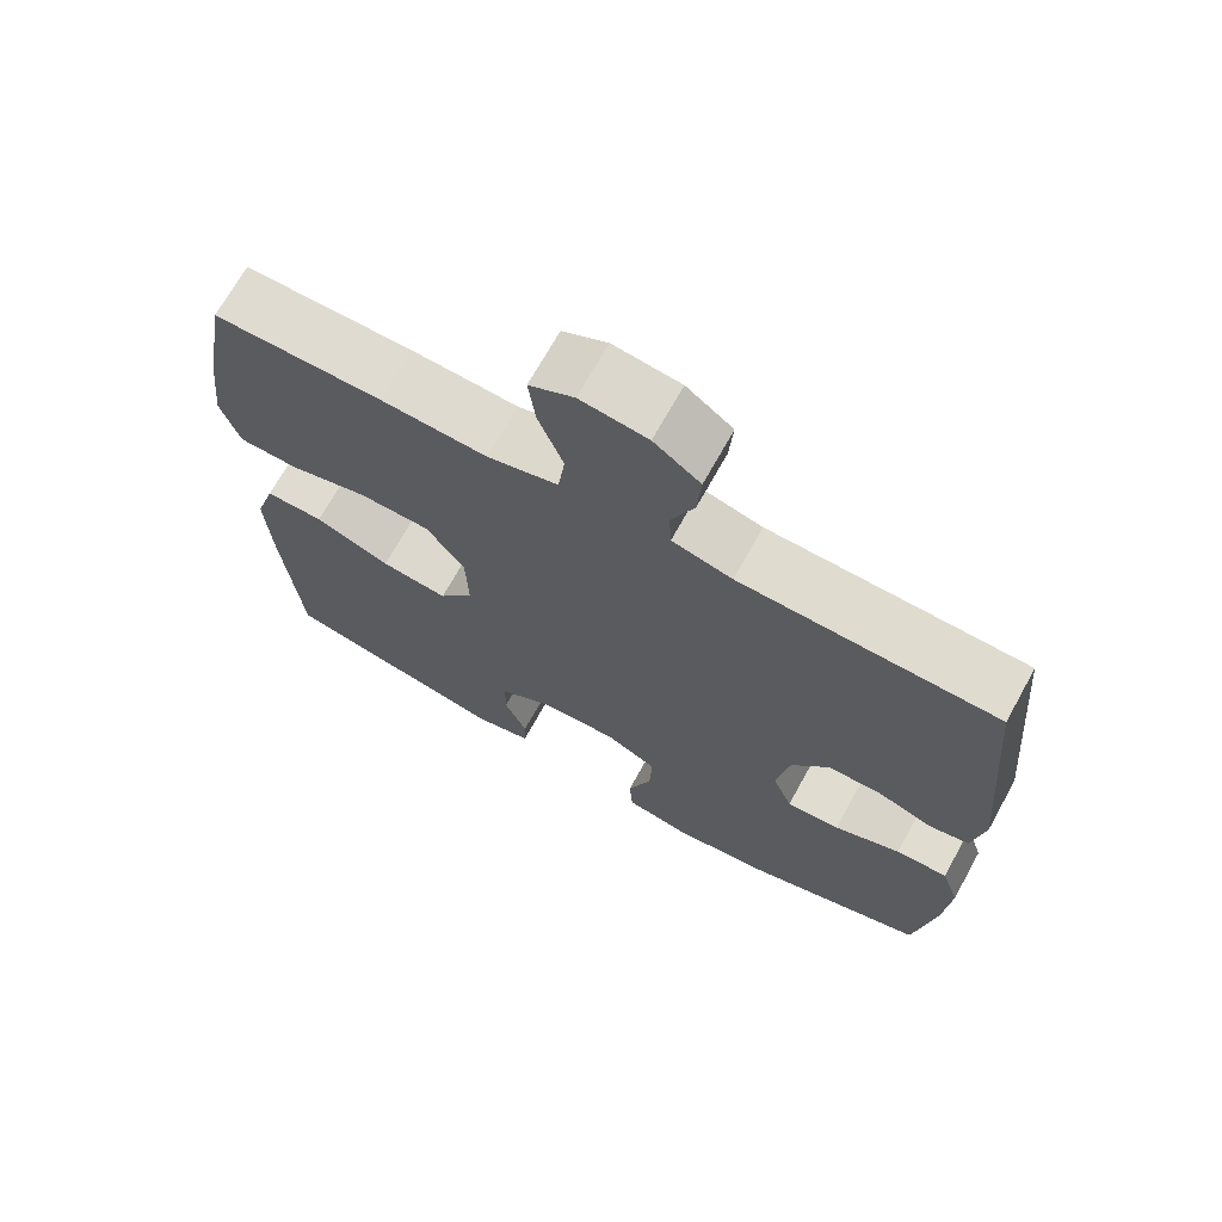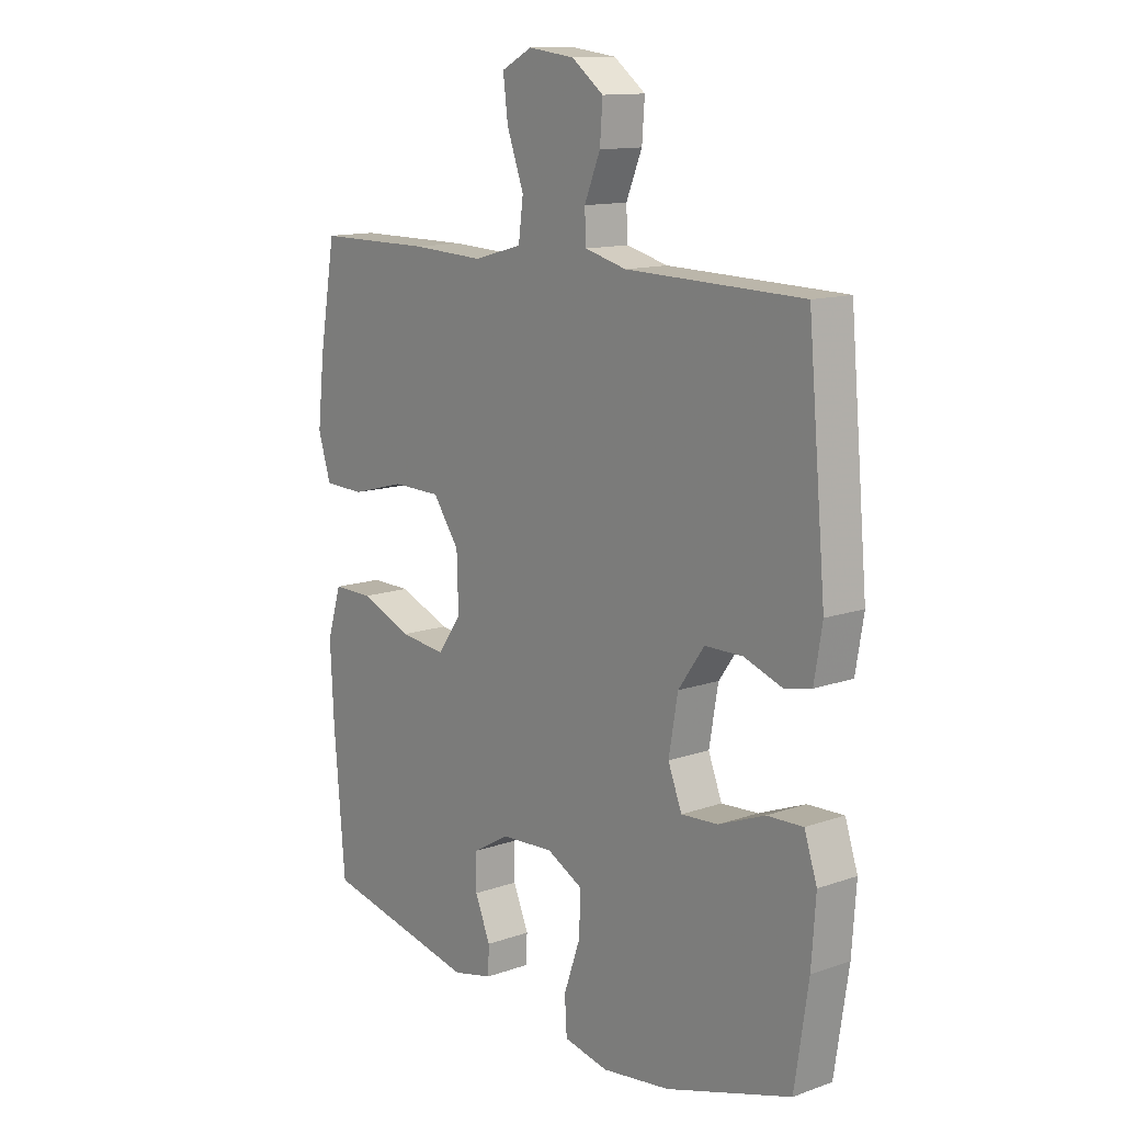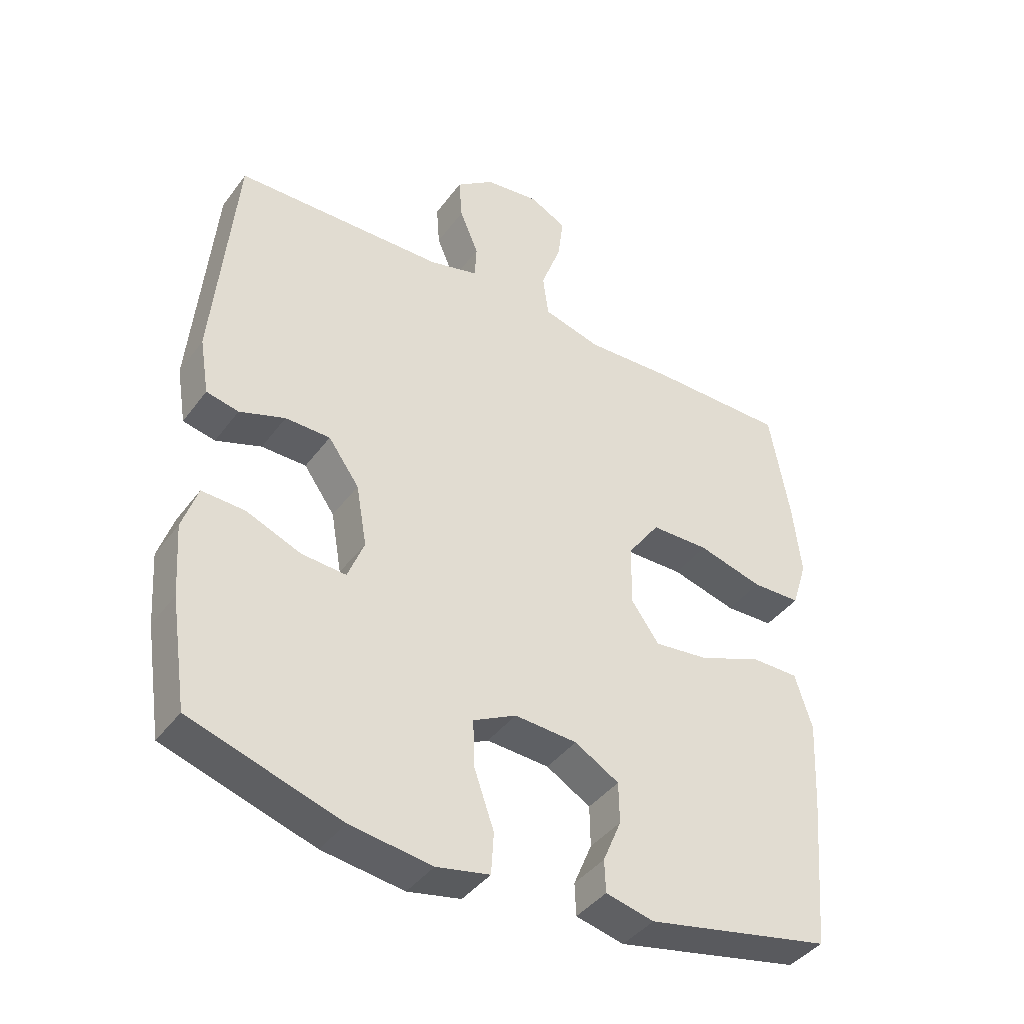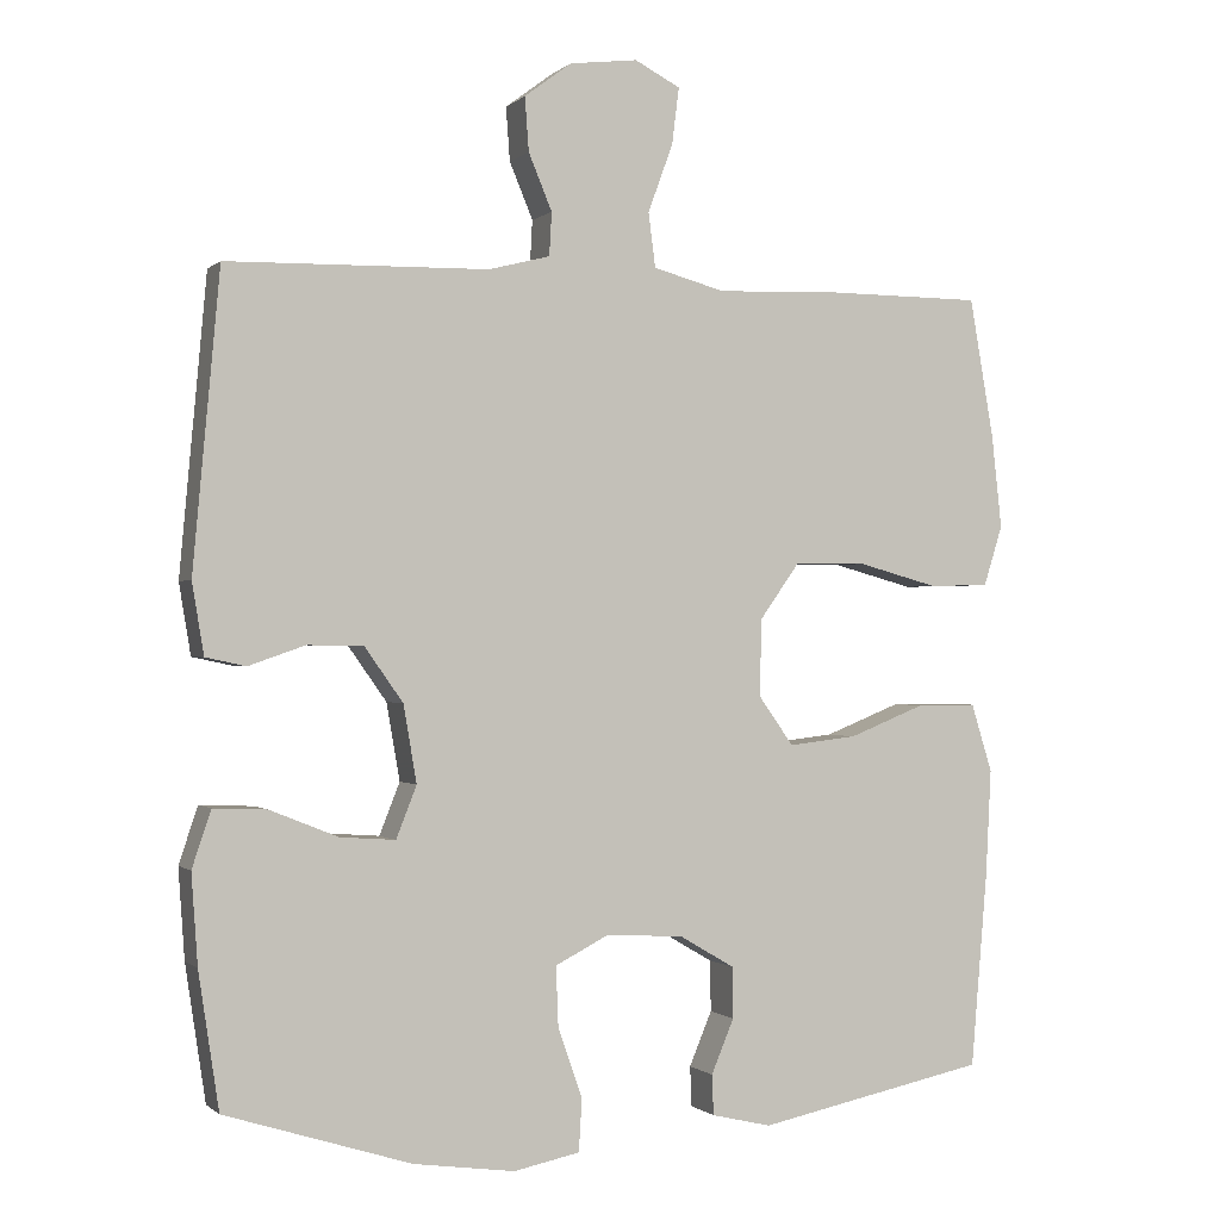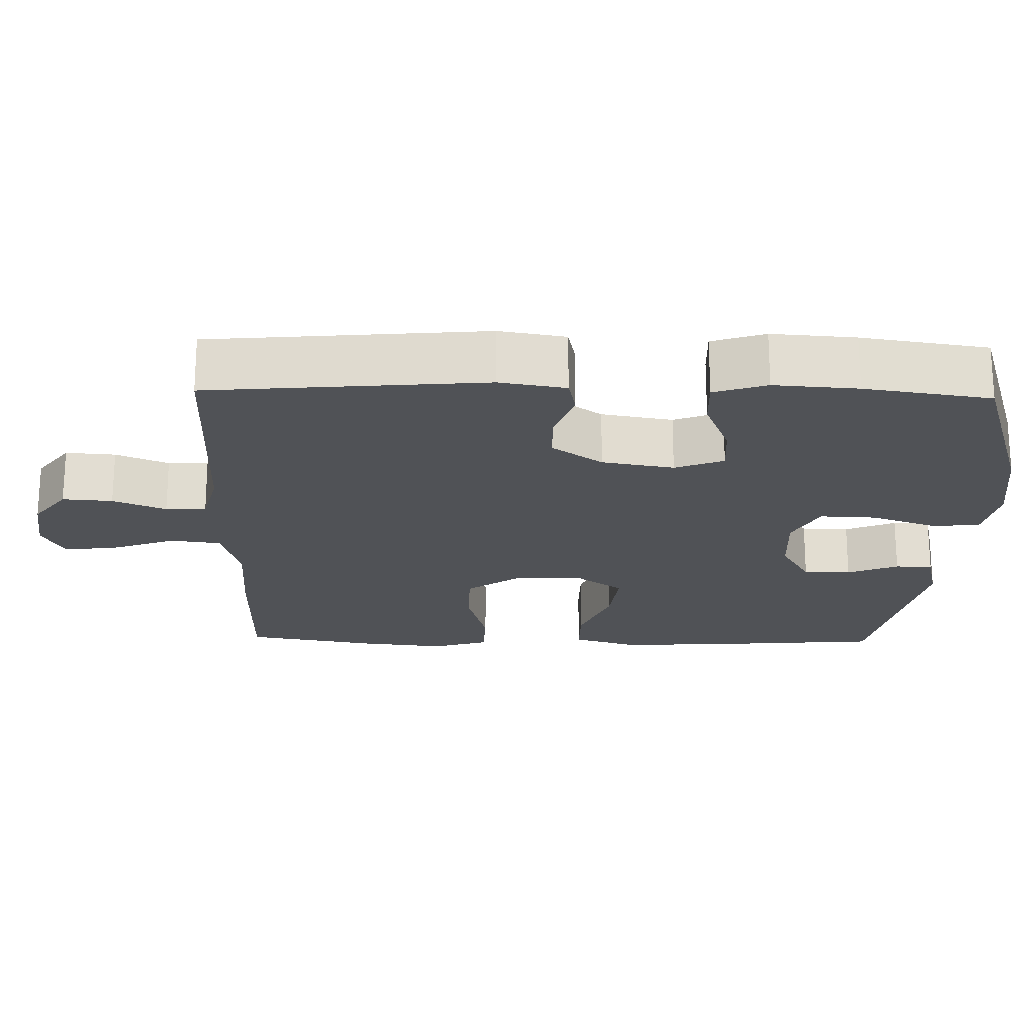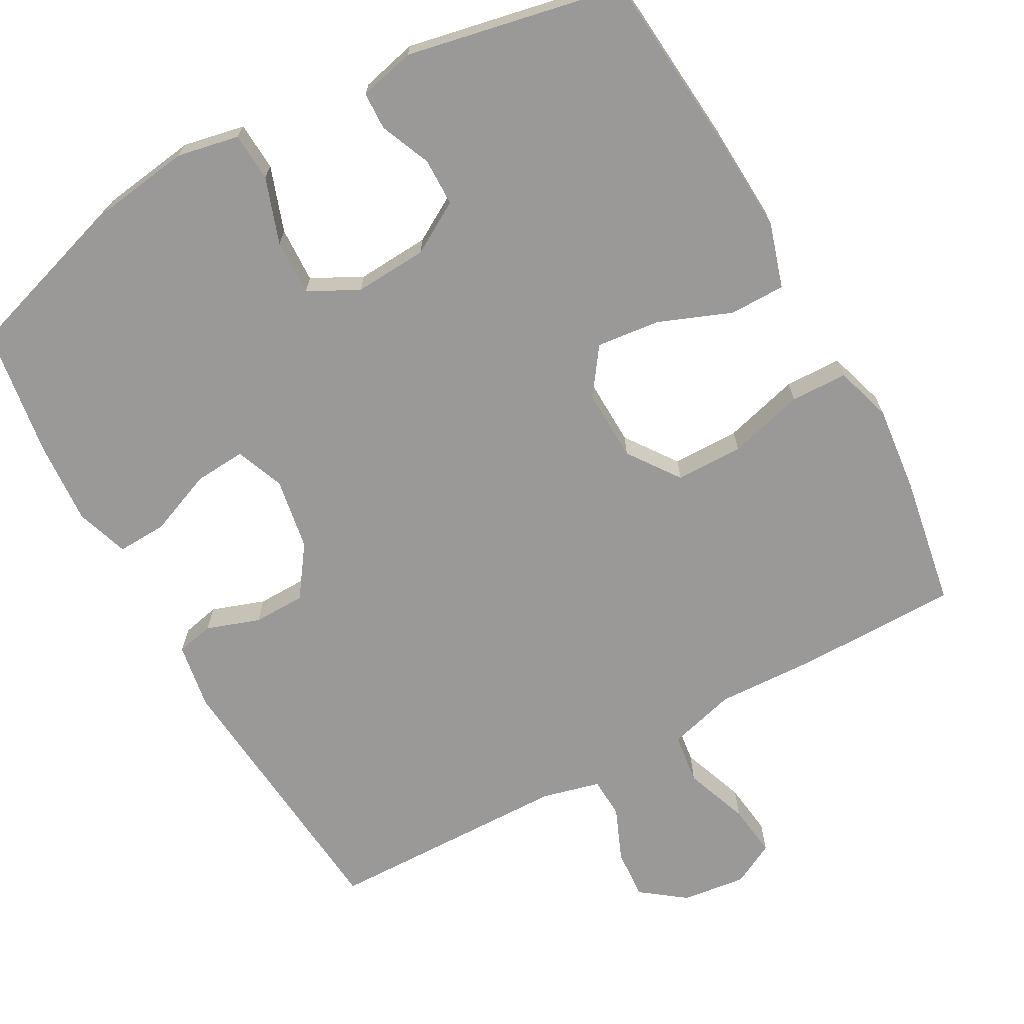
<metadata>
{"format":"obj","ext":"obj","renderer":"f3d","projection":"perspective","resolution":1024,"background":"white","views":[{"elev":70.0,"azim":29.0,"up":"+Z"},{"elev":12.9,"azim":51.2,"up":"+Z"},{"elev":-41.2,"azim":146.8,"up":"+Z"},{"elev":-0.6,"azim":158.5,"up":"+Z"},{"elev":-20.9,"azim":88.6,"up":"+Y"},{"elev":-69.1,"azim":-151.0,"up":"+Y"}]}
</metadata>
<code>
v -0.5 0.07 0.5
v -0.282 0.07 0.501
v -0.144 0.07 0.495
v -0.052 0.07 0.52
v -0.043 0.07 0.589
v -0.075 0.07 0.676
v -0.084 0.07 0.748
v -0.026 0.07 0.778
v 0.061 0.07 0.767
v 0.121 0.07 0.722
v 0.116 0.07 0.654
v 0.086 0.07 0.582
v 0.089 0.07 0.527
v 0.167 0.07 0.507
v 0.5 0.07 0.5
v 0.534 0.07 0.125
v 0.519 0.07 0.035
v 0.468 0.07 0.024
v 0.396 0.07 0.049
v 0.325 0.07 0.048
v 0.276 0.07 -0.021
v 0.259 0.07 -0.119
v 0.285 0.07 -0.185
v 0.355 0.07 -0.18
v 0.442 0.07 -0.145
v 0.51 0.07 -0.142
v 0.534 0.07 -0.214
v 0.526 0.07 -0.328
v 0.5 0.07 -0.5
v 0.263 0.07 -0.575
v 0.134 0.07 -0.593
v 0.05 0.07 -0.576
v 0.046 0.07 -0.51
v 0.077 0.07 -0.421
v 0.08 0.07 -0.345
v 0.012 0.07 -0.31
v -0.087 0.07 -0.316
v -0.157 0.07 -0.357
v -0.158 0.07 -0.422
v -0.129 0.07 -0.491
v -0.131 0.07 -0.542
v -0.207 0.07 -0.56
v -0.5 0.07 -0.5
v -0.521 0.07 -0.253
v -0.528 0.07 -0.117
v -0.501 0.07 -0.03
v -0.425 0.07 -0.03
v -0.327 0.07 -0.069
v -0.24 0.07 -0.079
v -0.195 0.07 -0.016
v -0.198 0.07 0.082
v -0.248 0.07 0.152
v -0.34 0.07 0.153
v -0.443 0.07 0.125
v -0.52 0.07 0.127
v -0.544 0.07 0.204
v -0.531 0.07 0.322
v -0.5 0 0.5
v -0.282 0 0.501
v -0.144 0 0.495
v -0.052 0 0.52
v -0.043 0 0.589
v -0.075 0 0.676
v -0.084 0 0.748
v -0.026 0 0.778
v 0.061 0 0.767
v 0.121 0 0.722
v 0.116 0 0.654
v 0.086 0 0.582
v 0.089 0 0.527
v 0.167 0 0.507
v 0.5 0 0.5
v 0.534 0 0.125
v 0.519 0 0.035
v 0.468 0 0.024
v 0.396 0 0.049
v 0.325 0 0.048
v 0.276 0 -0.021
v 0.259 0 -0.119
v 0.285 0 -0.185
v 0.355 0 -0.18
v 0.442 0 -0.145
v 0.51 0 -0.142
v 0.534 0 -0.214
v 0.526 0 -0.328
v 0.5 0 -0.5
v 0.263 0 -0.575
v 0.134 0 -0.593
v 0.05 0 -0.576
v 0.046 0 -0.51
v 0.077 0 -0.421
v 0.08 0 -0.345
v 0.012 0 -0.31
v -0.087 0 -0.316
v -0.157 0 -0.357
v -0.158 0 -0.422
v -0.129 0 -0.491
v -0.131 0 -0.542
v -0.207 0 -0.56
v -0.5 0 -0.5
v -0.521 0 -0.253
v -0.528 0 -0.117
v -0.501 0 -0.03
v -0.425 0 -0.03
v -0.327 0 -0.069
v -0.24 0 -0.079
v -0.195 0 -0.016
v -0.198 0 0.082
v -0.248 0 0.152
v -0.34 0 0.153
v -0.443 0 0.125
v -0.52 0 0.127
v -0.544 0 0.204
v -0.531 0 0.322
f 53 54 55 56
f 52 53 56 57
f 45 46 47 48
f 45 48 49
f 44 45 49
f 43 44 49
f 42 43 49 50
f 39 40 41 42
f 38 39 42 50
f 31 32 33 34
f 31 34 35
f 30 31 35
f 29 30 35
f 28 29 35 36
f 24 25 26 27
f 23 24 27 28
f 16 17 18 19
f 14 15 16 19
f 13 14 19 20
f 9 10 11 12
f 9 12 13
f 8 9 13
f 5 6 7 8
f 5 8 13
f 4 5 13 20
f 57 1 2 3
f 52 57 3 4
f 37 38 50 51
f 36 37 51
f 23 28 36 51
f 22 23 51 52
f 21 22 52 4
f 4 20 21
f 113 112 111 110
f 114 113 110 109
f 105 104 103 102
f 106 105 102
f 106 102 101
f 106 101 100
f 107 106 100 99
f 99 98 97 96
f 107 99 96 95
f 91 90 89 88
f 92 91 88
f 92 88 87
f 92 87 86
f 93 92 86 85
f 84 83 82 81
f 85 84 81 80
f 76 75 74 73
f 76 73 72 71
f 77 76 71 70
f 69 68 67 66
f 70 69 66
f 70 66 65
f 65 64 63 62
f 70 65 62
f 77 70 62 61
f 60 59 58 114
f 61 60 114 109
f 108 107 95 94
f 108 94 93
f 108 93 85 80
f 109 108 80 79
f 61 109 79 78
f 78 77 61
f 1 58 59 2
f 2 59 60 3
f 3 60 61 4
f 4 61 62 5
f 5 62 63 6
f 6 63 64 7
f 7 64 65 8
f 8 65 66 9
f 9 66 67 10
f 10 67 68 11
f 11 68 69 12
f 12 69 70 13
f 13 70 71 14
f 14 71 72 15
f 15 72 73 16
f 16 73 74 17
f 17 74 75 18
f 18 75 76 19
f 19 76 77 20
f 20 77 78 21
f 21 78 79 22
f 22 79 80 23
f 23 80 81 24
f 24 81 82 25
f 25 82 83 26
f 26 83 84 27
f 27 84 85 28
f 28 85 86 29
f 29 86 87 30
f 30 87 88 31
f 31 88 89 32
f 32 89 90 33
f 33 90 91 34
f 34 91 92 35
f 35 92 93 36
f 36 93 94 37
f 37 94 95 38
f 38 95 96 39
f 39 96 97 40
f 40 97 98 41
f 41 98 99 42
f 42 99 100 43
f 43 100 101 44
f 44 101 102 45
f 45 102 103 46
f 46 103 104 47
f 47 104 105 48
f 48 105 106 49
f 49 106 107 50
f 50 107 108 51
f 51 108 109 52
f 52 109 110 53
f 53 110 111 54
f 54 111 112 55
f 55 112 113 56
f 56 113 114 57
f 57 114 58 1

</code>
